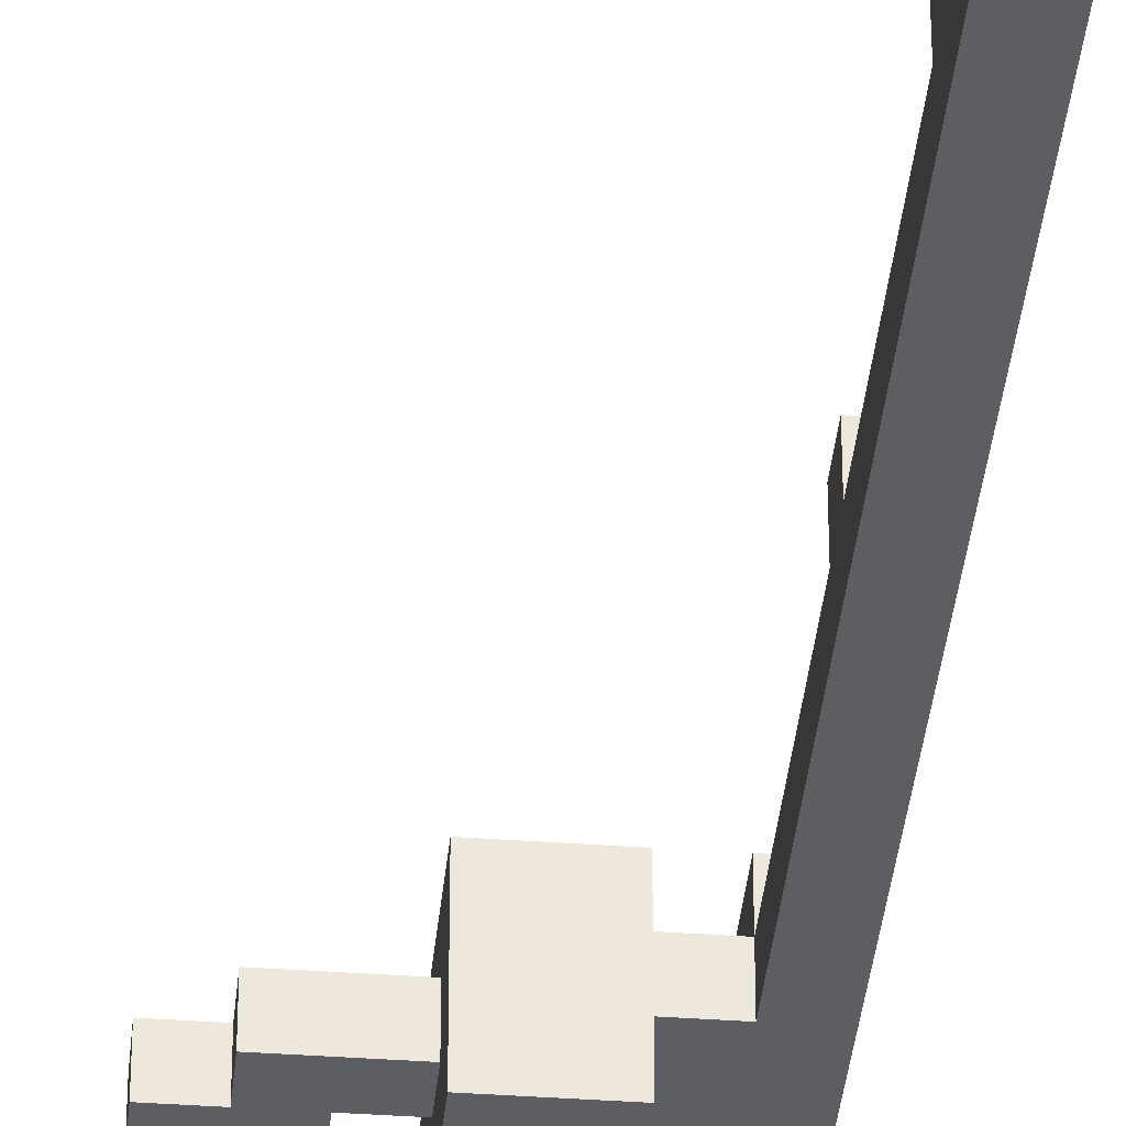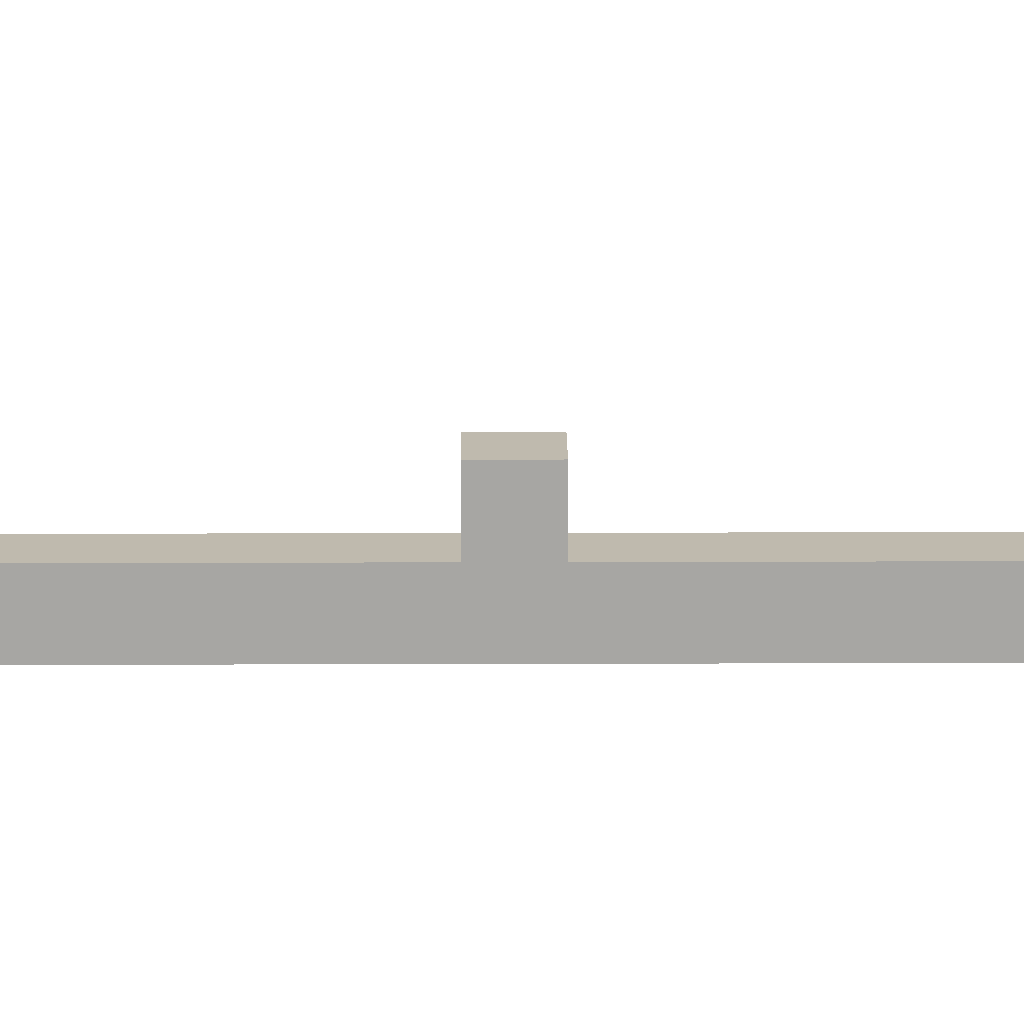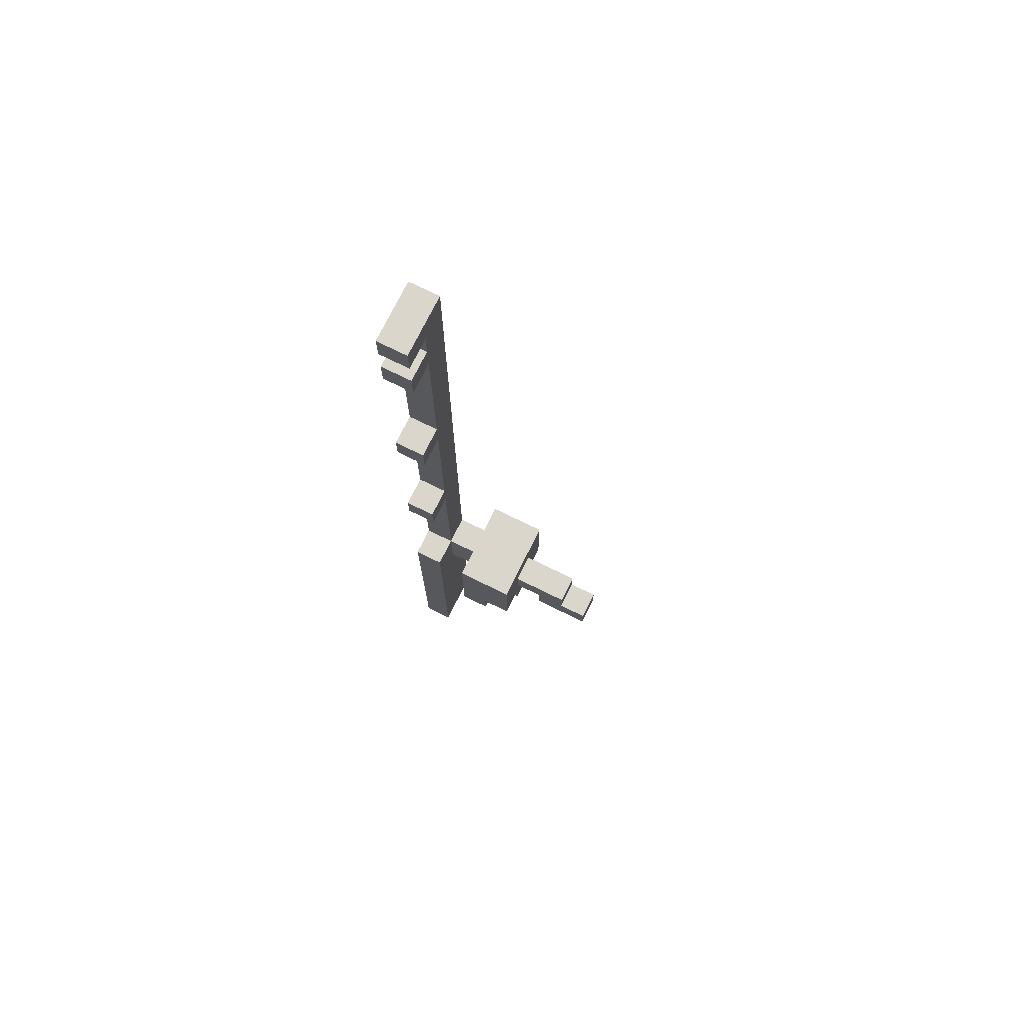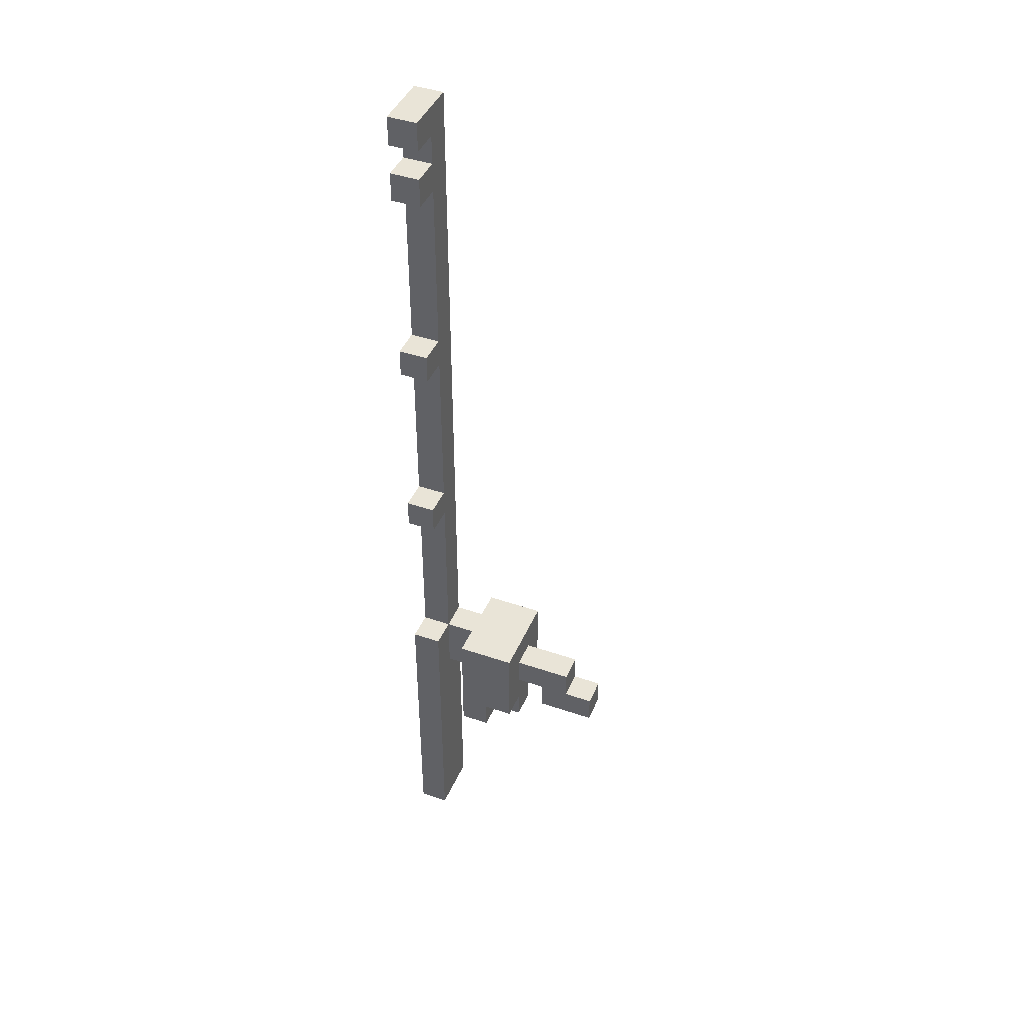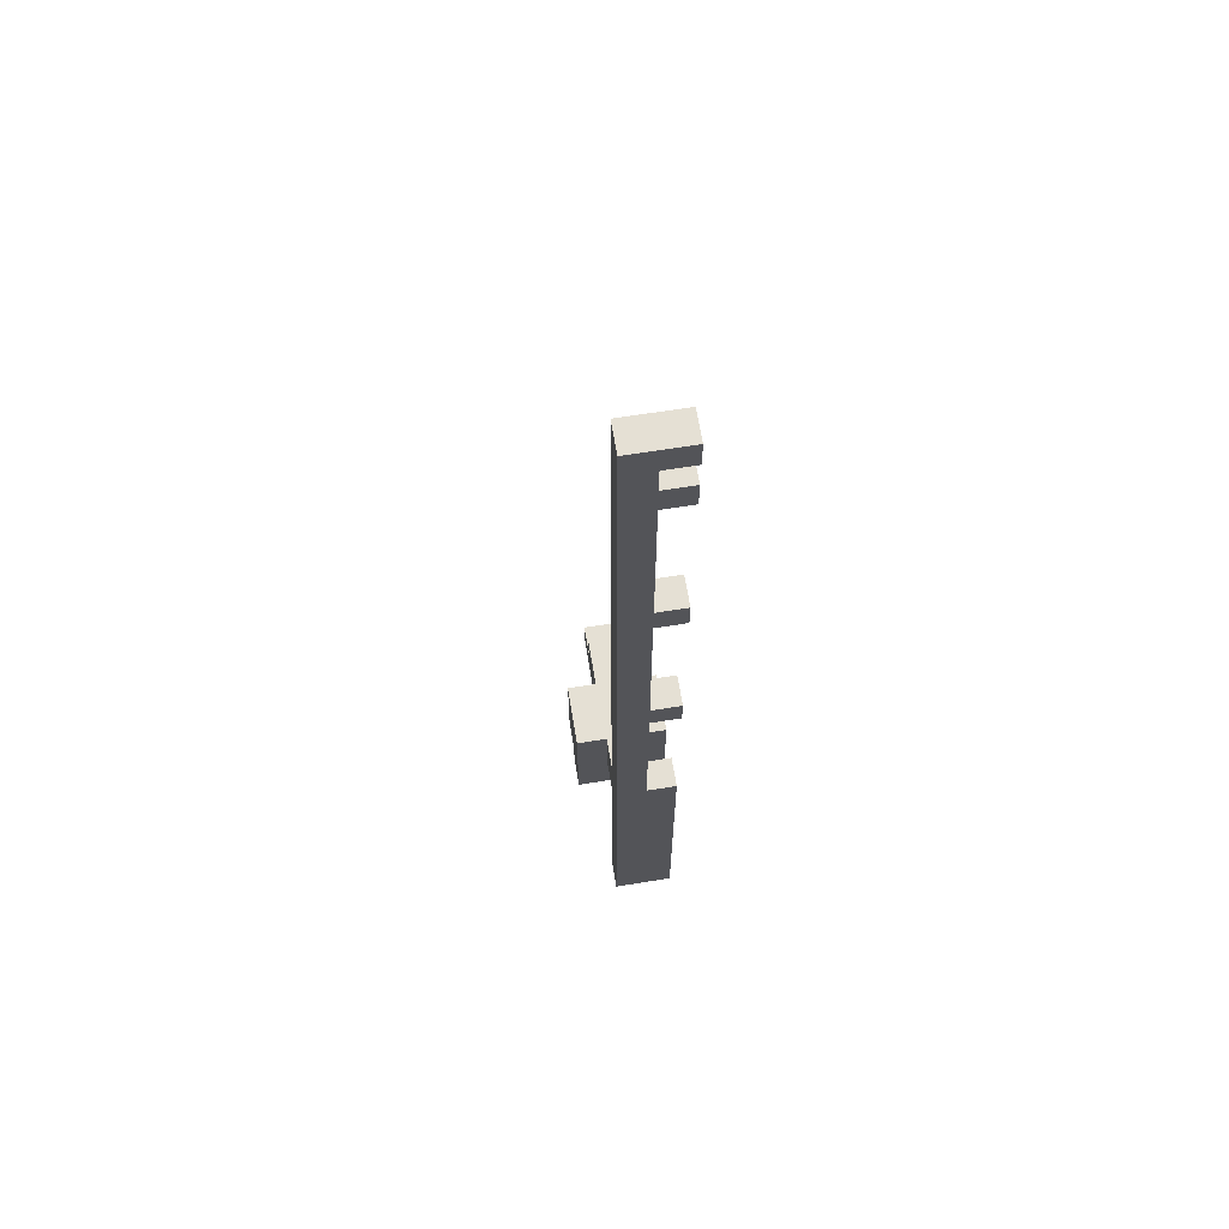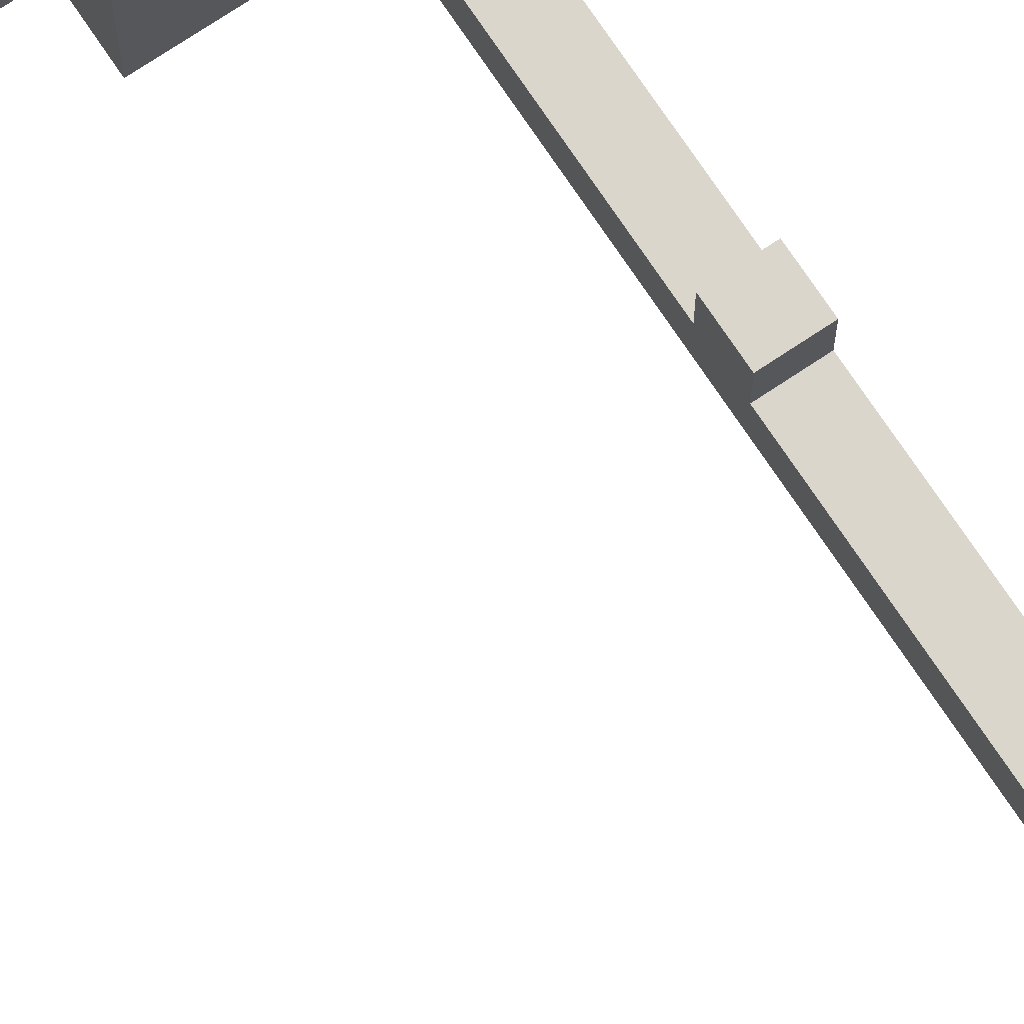
<metadata>
{"format":"obj","ext":"obj","renderer":"f3d","projection":"perspective","resolution":1024,"background":"white","views":[{"elev":-37.3,"azim":174.6,"up":"+Z"},{"elev":15.8,"azim":-90.4,"up":"+Z"},{"elev":73.9,"azim":26.2,"up":"+Y"},{"elev":43.0,"azim":22.2,"up":"+Y"},{"elev":65.5,"azim":-99.2,"up":"+Y"},{"elev":73.6,"azim":146.3,"up":"+Z"}]}
</metadata>
<code>
v -4 0 -1
v -4 0 -3
v -4 2 -1
v -4 2 -3
v -4 7 -1
v -4 7 -3
v -4 10 -1
v -4 10 -2
v -4 10 -3
v -4 15 -2
v -4 15 -3
v -4 16 -1
v -4 16 -2
v -4 17 -1
v -4 17 -2
v -4 17 -3
v -4 22 -2
v -4 22 -3
v -4 23 -1
v -4 23 -2
v -4 24 -1
v -4 24 -2
v -4 24 -3
v -4 29 -2
v -4 29 -3
v -4 30 -1
v -4 30 -2
v -4 31 -1
v -4 31 -2
v -4 32 -1
v -4 32 -2
v -4 33 -1
v -4 33 -3
v -2 6 -1
v -2 6 -4
v -2 7 -1
v -2 7 -2
v -2 7 -3
v -2 7 -4
v -2 8 -1
v -2 8 -2
v -2 8 -3
v -2 8 -4
v -2 9 -1
v -2 9 -2
v -2 9 -3
v -2 9 -4
v -2 10 -1
v -2 10 -2
v -2 10 -3
v -2 10 -4
v 1 7 -2
v 1 7 -3
v 1 8 -2
v 1 8 -3
v -3 0 -1
v -3 0 -3
v -3 2 -1
v -3 2 -3
v -3 7 -1
v -3 7 -3
v -3 8 -2
v -3 8 -3
v -3 10 -1
v -3 10 -2
v -3 10 -3
v -3 15 -2
v -3 15 -3
v -3 16 -1
v -3 16 -2
v -3 17 -1
v -3 17 -2
v -3 17 -3
v -3 22 -2
v -3 22 -3
v -3 23 -1
v -3 23 -2
v -3 24 -1
v -3 24 -2
v -3 24 -3
v -3 29 -2
v -3 29 -3
v -3 30 -1
v -3 30 -2
v -3 31 -1
v -3 31 -2
v -3 32 -1
v -3 32 -2
v -3 33 -1
v -3 33 -3
v -1 6 -1
v -1 6 -2
v -1 6 -3
v -1 6 -4
v -1 7 -1
v -1 7 -2
v -1 7 -3
v -1 7 -4
v 0 6 -2
v 0 6 -3
v 0 7 -1
v 0 7 -2
v 0 7 -3
v 0 7 -4
v 0 8 -1
v 0 8 -2
v 0 8 -3
v 0 8 -4
v 0 9 -1
v 0 9 -2
v 0 9 -3
v 0 9 -4
v 0 10 -1
v 0 10 -2
v 0 10 -3
v 0 10 -4
v 2 8 -2
v 2 8 -3
v 2 9 -2
v 2 9 -3
v 3 7 -2
v 3 7 -3
v 3 8 -2
v 3 8 -3
v -4 0 -1
v -4 2 -1
v -4 7 -1
v -4 10 -1
v -4 16 -1
v -4 17 -1
v -4 23 -1
v -4 24 -1
v -4 30 -1
v -4 31 -1
v -4 32 -1
v -4 33 -1
v -3 0 -1
v -3 2 -1
v -3 7 -1
v -3 10 -1
v -3 16 -1
v -3 17 -1
v -3 23 -1
v -3 24 -1
v -3 30 -1
v -3 31 -1
v -3 32 -1
v -3 33 -1
v -2 6 -1
v -2 7 -1
v -2 8 -1
v -2 9 -1
v -2 10 -1
v -1 6 -1
v -1 7 -1
v -1 8 -1
v -1 9 -1
v -1 10 -1
v 0 7 -1
v 0 8 -1
v 0 9 -1
v 0 10 -1
v -4 10 -2
v -4 15 -2
v -4 16 -2
v -4 17 -2
v -4 22 -2
v -4 23 -2
v -4 24 -2
v -4 29 -2
v -4 30 -2
v -4 31 -2
v -4 32 -2
v -3 8 -2
v -3 10 -2
v -3 15 -2
v -3 16 -2
v -3 17 -2
v -3 22 -2
v -3 23 -2
v -3 24 -2
v -3 29 -2
v -3 30 -2
v -3 31 -2
v -3 32 -2
v -2 8 -2
v -2 9 -2
v -2 10 -2
v -1 6 -2
v -1 7 -2
v 0 6 -2
v 0 7 -2
v 0 8 -2
v 0 9 -2
v 1 7 -2
v 1 8 -2
v 2 8 -2
v 2 9 -2
v 3 7 -2
v 3 8 -2
v -4 0 -3
v -4 2 -3
v -4 7 -3
v -4 10 -3
v -4 15 -3
v -4 17 -3
v -4 22 -3
v -4 24 -3
v -4 29 -3
v -4 33 -3
v -3 0 -3
v -3 2 -3
v -3 7 -3
v -3 8 -3
v -3 10 -3
v -3 15 -3
v -3 17 -3
v -3 22 -3
v -3 24 -3
v -3 29 -3
v -3 33 -3
v -2 8 -3
v -2 9 -3
v -2 10 -3
v -1 6 -3
v -1 7 -3
v 0 6 -3
v 0 7 -3
v 0 8 -3
v 0 9 -3
v 1 7 -3
v 1 8 -3
v 2 8 -3
v 2 9 -3
v 3 7 -3
v 3 8 -3
v -2 6 -4
v -2 7 -4
v -2 8 -4
v -2 9 -4
v -2 10 -4
v -1 6 -4
v -1 7 -4
v -1 8 -4
v -1 9 -4
v -1 10 -4
v 0 7 -4
v 0 8 -4
v 0 9 -4
v 0 10 -4
v -4 0 -1
v -3 0 -1
v -4 0 -3
v -3 0 -3
v -2 6 -1
v -1 6 -1
v -1 6 -2
v 0 6 -2
v -1 6 -3
v 0 6 -3
v -2 6 -4
v -1 6 -4
v -1 7 -1
v 0 7 -1
v -1 7 -2
v 0 7 -2
v 1 7 -2
v 3 7 -2
v -1 7 -3
v 0 7 -3
v 1 7 -3
v 3 7 -3
v -1 7 -4
v 0 7 -4
v -3 8 -2
v -2 8 -2
v 0 8 -2
v 1 8 -2
v -3 8 -3
v -2 8 -3
v 0 8 -3
v 1 8 -3
v -4 16 -1
v -3 16 -1
v -4 16 -2
v -3 16 -2
v -4 23 -1
v -3 23 -1
v -4 23 -2
v -3 23 -2
v -4 30 -1
v -3 30 -1
v -4 30 -2
v -3 30 -2
v -4 32 -1
v -3 32 -1
v -4 32 -2
v -3 32 -2
v 2 8 -2
v 3 8 -2
v 2 8 -3
v 3 8 -3
v 0 9 -2
v 2 9 -2
v 0 9 -3
v 2 9 -3
v -4 10 -1
v -3 10 -1
v -2 10 -1
v -1 10 -1
v 0 10 -1
v -4 10 -2
v -3 10 -2
v -2 10 -2
v -1 10 -2
v 0 10 -2
v -3 10 -3
v -2 10 -3
v -1 10 -3
v 0 10 -3
v -2 10 -4
v -1 10 -4
v 0 10 -4
v -4 17 -1
v -3 17 -1
v -4 17 -2
v -3 17 -2
v -4 24 -1
v -3 24 -1
v -4 24 -2
v -3 24 -2
v -4 31 -1
v -3 31 -1
v -4 31 -2
v -3 31 -2
v -4 33 -1
v -3 33 -1
v -4 33 -3
v -3 33 -3
f 3 2 1
f 4 2 3
f 5 4 3
f 6 4 5
f 7 6 5
f 8 6 7
f 9 6 8
f 10 9 8
f 11 9 10
f 13 11 10
f 14 13 12
f 15 11 13
f 15 13 14
f 16 11 15
f 17 16 15
f 18 16 17
f 20 18 17
f 21 20 19
f 22 18 20
f 22 20 21
f 23 18 22
f 24 23 22
f 25 23 24
f 27 25 24
f 28 27 26
f 29 25 27
f 29 27 28
f 31 25 29
f 32 31 30
f 33 25 31
f 33 31 32
f 36 35 34
f 37 35 36
f 38 35 37
f 39 35 38
f 40 37 36
f 41 38 37
f 41 37 40
f 42 39 38
f 42 38 41
f 43 39 42
f 44 41 40
f 45 41 44
f 46 43 42
f 47 43 46
f 48 45 44
f 49 45 48
f 50 47 46
f 51 47 50
f 54 53 52
f 55 53 54
f 56 57 58
f 58 57 59
f 58 59 60
f 60 59 61
f 60 61 62
f 62 61 63
f 60 62 64
f 64 62 65
f 65 66 67
f 67 66 68
f 67 68 70
f 69 70 71
f 70 68 72
f 71 70 72
f 72 68 73
f 72 73 74
f 74 73 75
f 74 75 77
f 76 77 78
f 77 75 79
f 78 77 79
f 79 75 80
f 79 80 81
f 81 80 82
f 81 82 84
f 83 84 85
f 84 82 86
f 85 84 86
f 86 82 88
f 87 88 89
f 88 82 90
f 89 88 90
f 91 92 95
f 95 92 96
f 93 94 97
f 97 94 98
f 99 100 102
f 102 100 103
f 101 102 105
f 102 103 106
f 105 102 106
f 103 104 107
f 106 103 107
f 107 104 108
f 105 106 109
f 109 106 110
f 107 108 111
f 111 108 112
f 109 110 113
f 110 111 114
f 113 110 114
f 111 112 115
f 114 111 115
f 115 112 116
f 117 118 119
f 119 118 120
f 121 122 123
f 123 122 124
f 137 126 125
f 138 127 126
f 138 126 137
f 139 128 127
f 139 127 138
f 140 128 139
f 141 130 129
f 142 130 141
f 143 132 131
f 144 132 143
f 145 134 133
f 146 134 145
f 147 136 135
f 148 136 147
f 154 150 149
f 155 151 150
f 155 150 154
f 156 152 151
f 156 151 155
f 157 153 152
f 157 152 156
f 158 153 157
f 159 156 155
f 160 157 156
f 160 156 159
f 161 158 157
f 161 157 160
f 162 158 161
f 175 164 163
f 176 165 164
f 176 164 175
f 177 165 176
f 178 167 166
f 179 168 167
f 179 167 178
f 180 168 179
f 181 170 169
f 182 171 170
f 182 170 181
f 183 171 182
f 184 173 172
f 185 173 184
f 186 175 174
f 187 175 186
f 188 175 187
f 191 190 189
f 192 190 191
f 196 194 193
f 197 194 196
f 197 196 195
f 198 194 197
f 199 197 195
f 200 197 199
f 201 202 211
f 202 203 212
f 211 202 212
f 203 204 213
f 212 203 213
f 213 204 214
f 204 205 215
f 214 204 215
f 205 206 216
f 215 205 216
f 206 207 217
f 216 206 217
f 207 208 218
f 217 207 218
f 208 209 219
f 218 208 219
f 209 210 220
f 219 209 220
f 220 210 221
f 214 215 222
f 222 215 223
f 223 215 224
f 225 226 227
f 227 226 228
f 229 230 232
f 232 230 233
f 231 232 233
f 233 230 234
f 231 233 235
f 235 233 236
f 237 238 242
f 238 239 243
f 242 238 243
f 239 240 244
f 243 239 244
f 240 241 245
f 244 240 245
f 245 241 246
f 243 244 247
f 244 245 248
f 247 244 248
f 245 246 249
f 248 245 249
f 249 246 250
f 253 252 251
f 254 252 253
f 257 256 255
f 259 257 255
f 259 258 257
f 260 258 259
f 261 259 255
f 262 259 261
f 265 264 263
f 266 264 265
f 271 268 267
f 272 268 271
f 273 270 269
f 274 270 273
f 279 276 275
f 280 276 279
f 281 278 277
f 282 278 281
f 285 284 283
f 286 284 285
f 289 288 287
f 290 288 289
f 293 292 291
f 294 292 293
f 297 296 295
f 298 296 297
f 299 300 301
f 301 300 302
f 303 304 305
f 305 304 306
f 307 308 312
f 312 308 313
f 309 310 314
f 310 311 315
f 314 310 315
f 315 311 316
f 313 314 317
f 314 315 318
f 317 314 318
f 315 316 319
f 318 315 319
f 319 316 320
f 318 319 321
f 319 320 322
f 321 319 322
f 322 320 323
f 324 325 326
f 326 325 327
f 328 329 330
f 330 329 331
f 332 333 334
f 334 333 335
f 336 337 338
f 338 337 339

</code>
